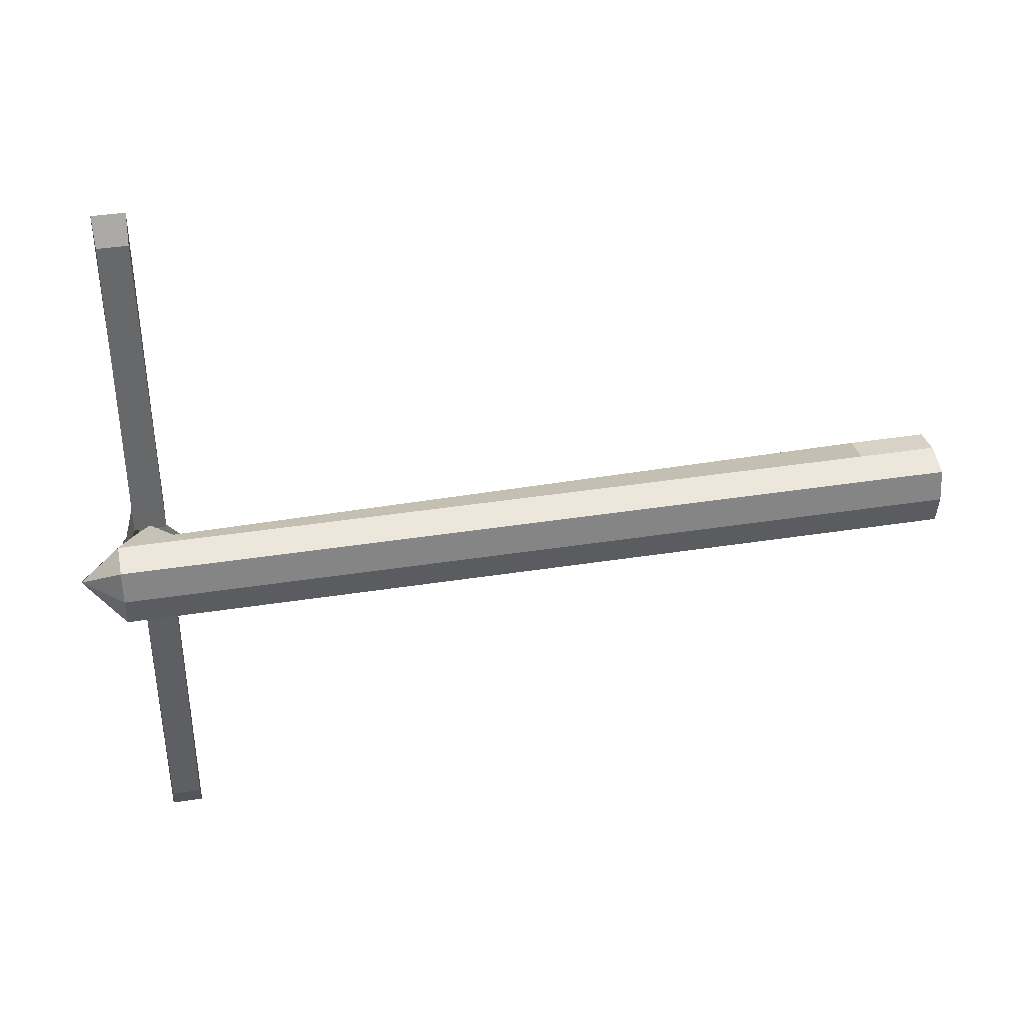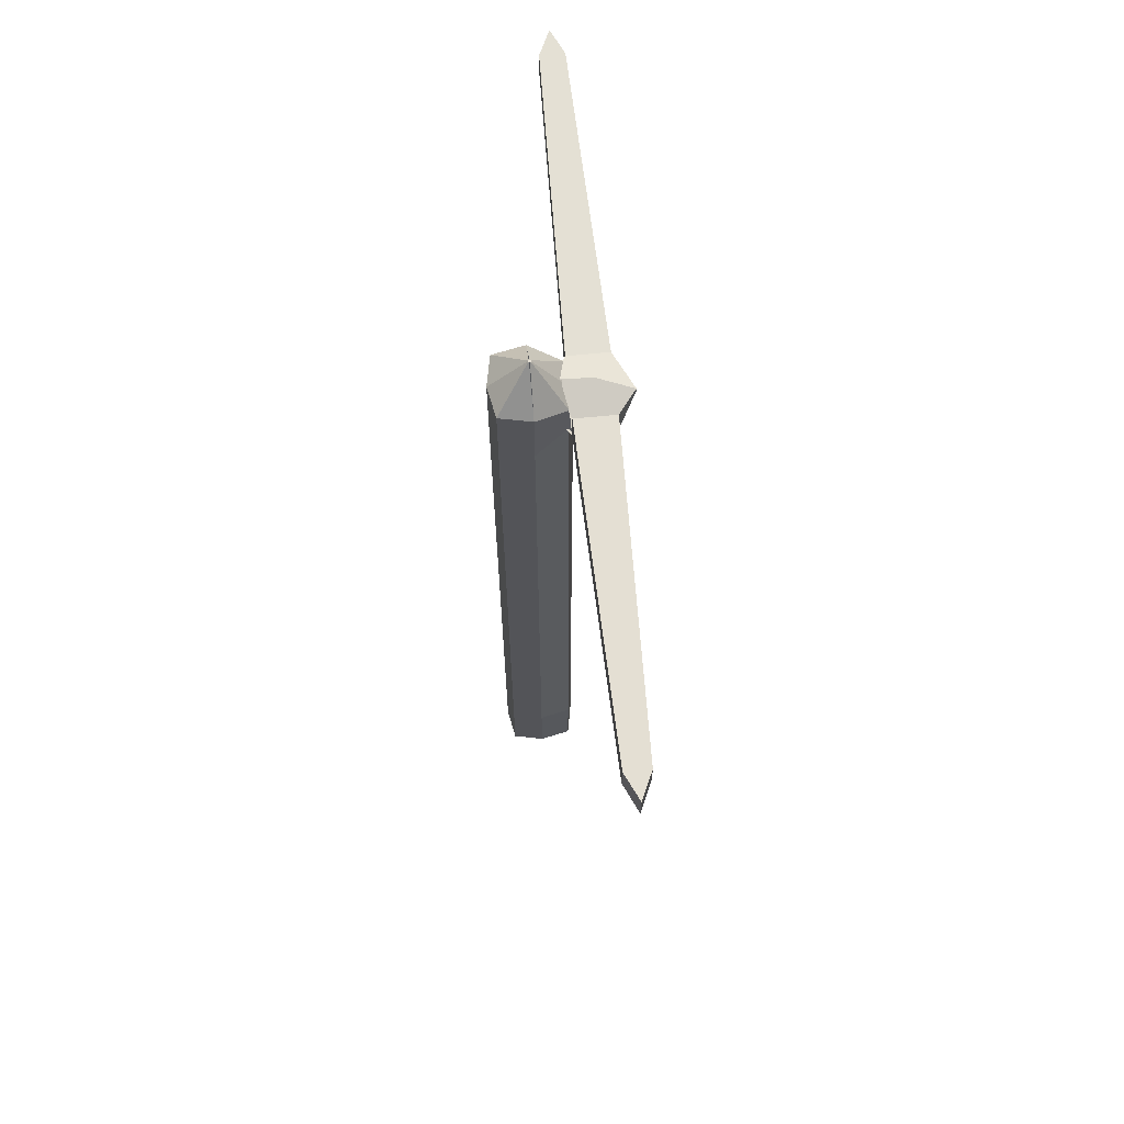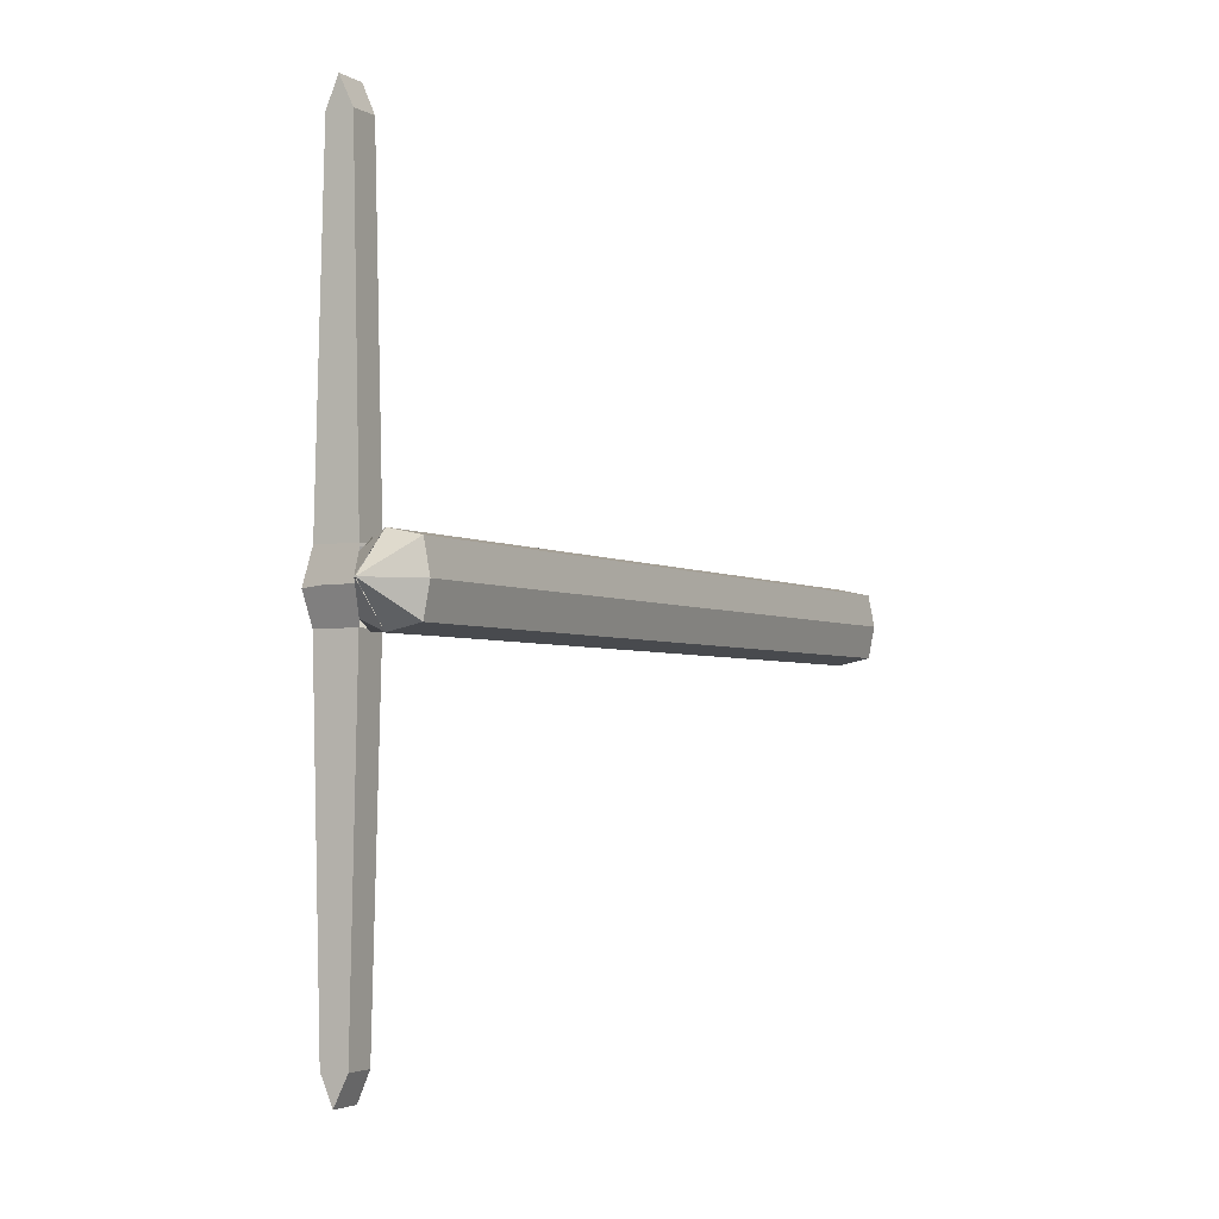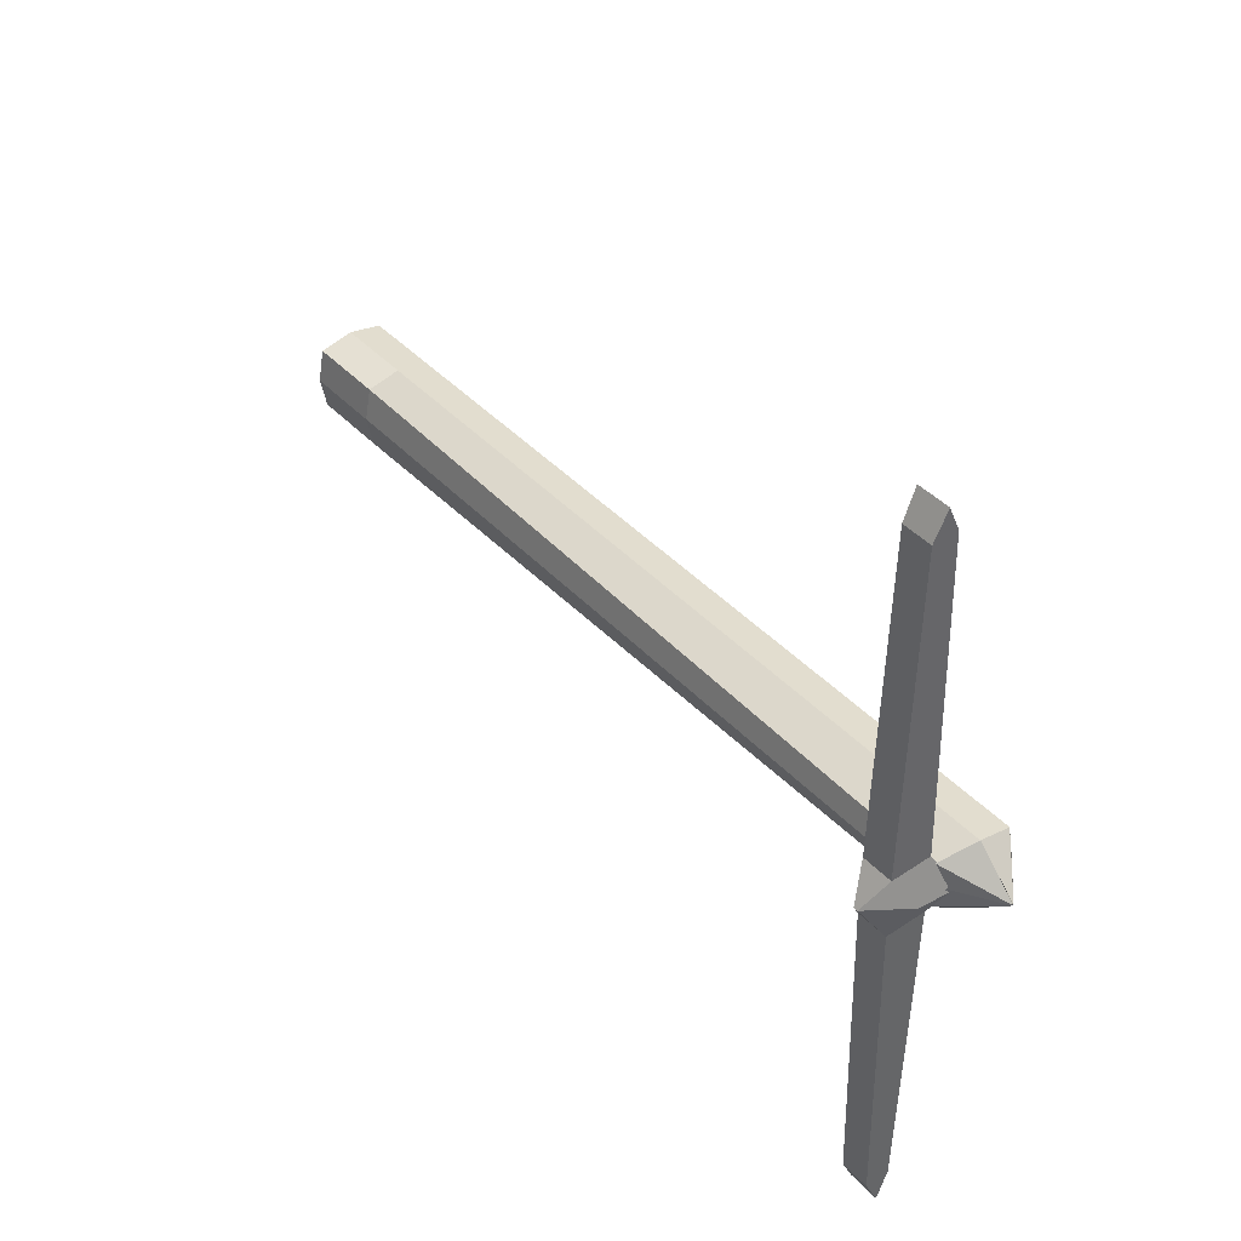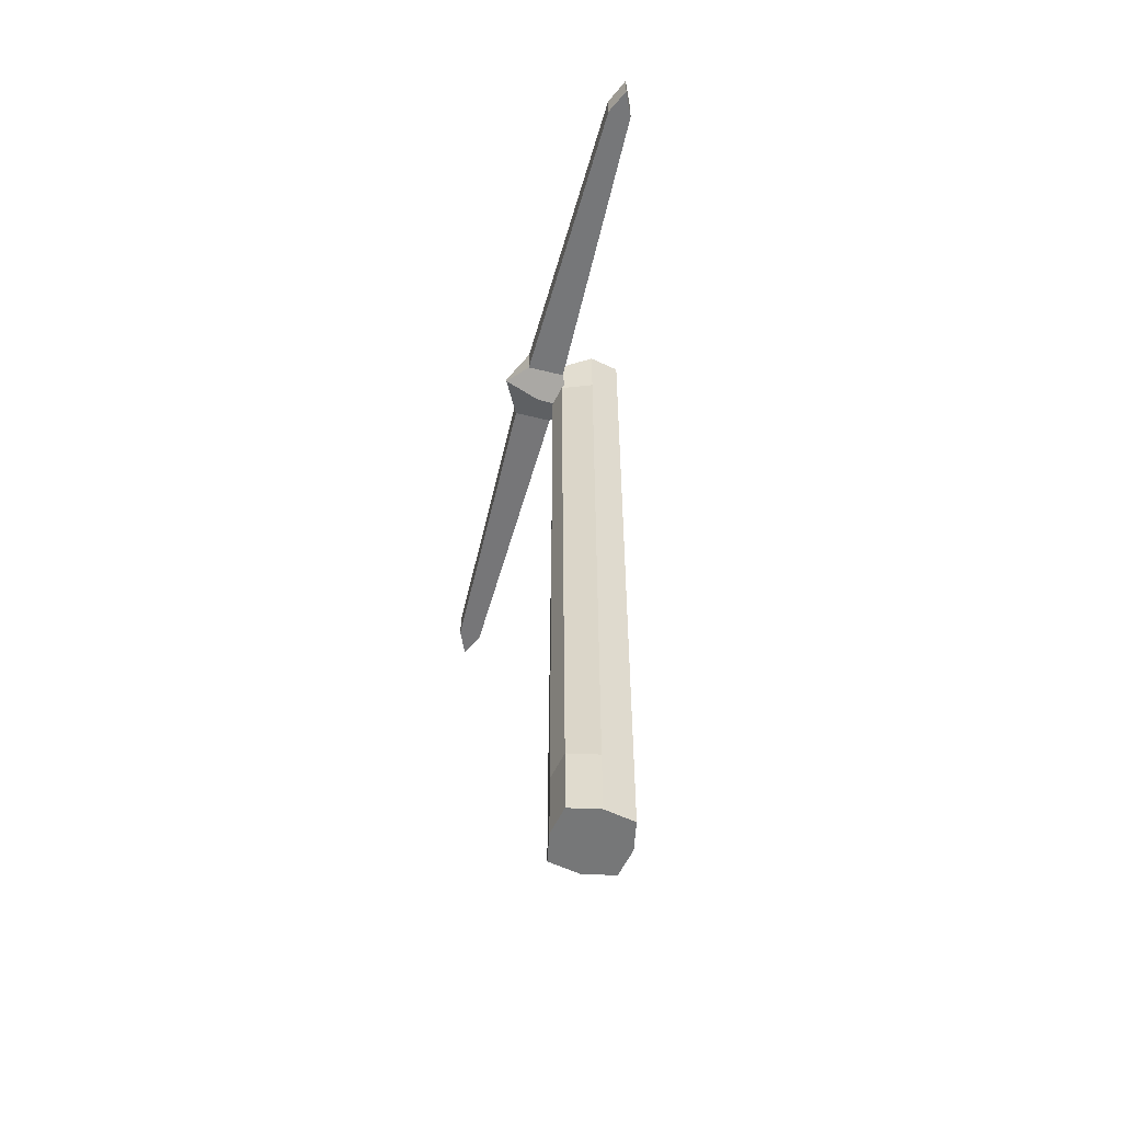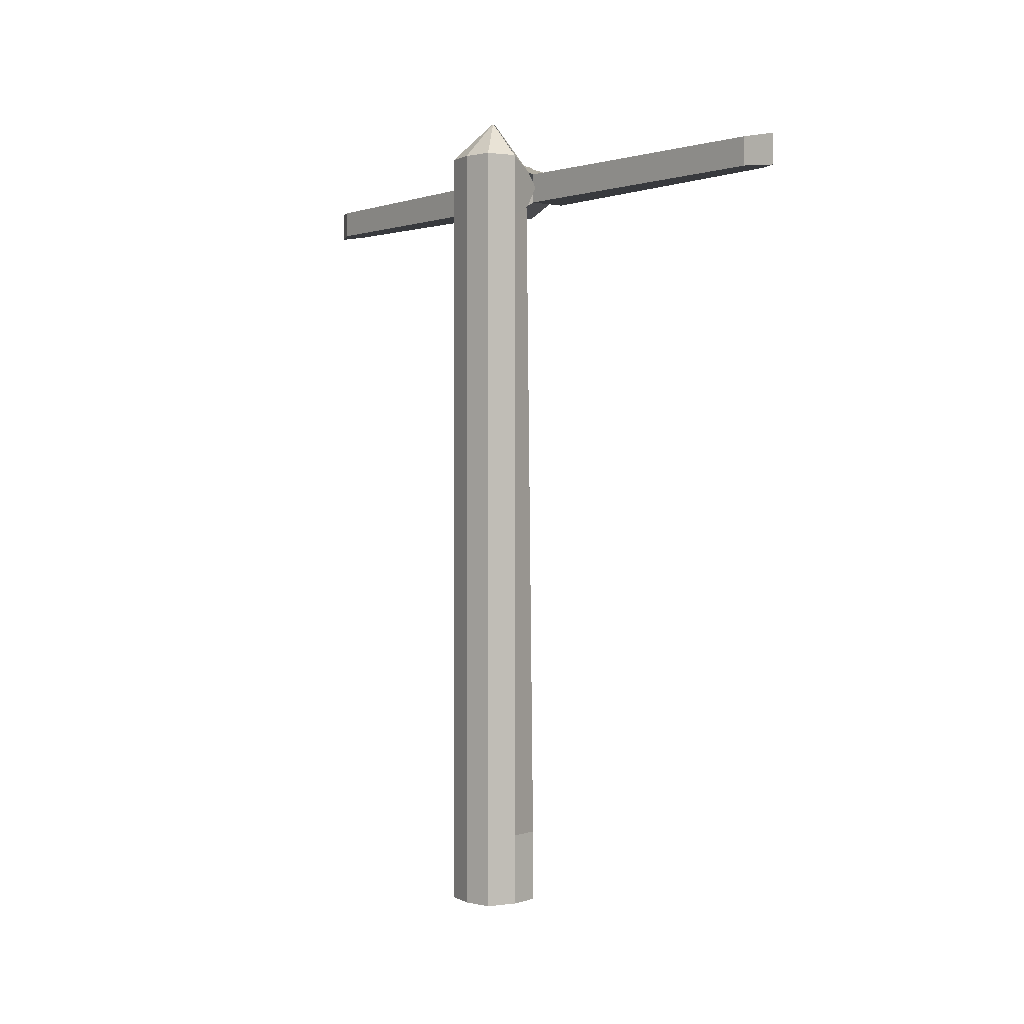
<metadata>
{"format":"obj","ext":"obj","renderer":"f3d","projection":"perspective","resolution":1024,"background":"white","views":[{"elev":39.6,"azim":-101.0,"up":"+Z"},{"elev":66.3,"azim":-5.7,"up":"+Y"},{"elev":-3.1,"azim":-152.0,"up":"+Z"},{"elev":42.1,"azim":141.1,"up":"+Z"},{"elev":-57.0,"azim":165.5,"up":"+Y"},{"elev":0.7,"azim":-38.5,"up":"+Y"}]}
</metadata>
<code>
o Cube
v -0.8419 0.071 0.8214
v -0.8419 0.071 -0.8214
v -0.8419 2.071 0.8214
v -0.8419 2.071 -0.8214
v -1 0.071 -0
v -0.8419 1.071 0.8214
v -0.8419 1.071 -0.8214
v -1 2.071 -0
v -1 1.071 -0
v -0.8419 20.24 -0.8214
v -0.8419 20.24 0.8214
v -1 20.24 -0
v -0.8419 21.96 -0.8214
v -0.8419 21.96 0.8214
v -1 21.96 -0
v 0.01034 22.99 0
v 0.01426 22.99 0.02004
v -0.01049 22.99 -0.02642
v -0.03274 22.99 -0.0217
v -0.01049 22.99 0.02642
v -0.03274 22.99 0.0217
v -0.03691 22.99 0
v 0.01426 22.99 -0.02004
v -0.01049 22.99 0
v 0.8419 0.071 0.8214
v 0.8419 0.071 -0.8214
v 0.8419 2.071 0.8214
v 0.8419 2.071 -0.8214
v 0 0.071 -1
v 0 0.071 1
v 1 0.071 -0
v 0.8419 1.071 0.8214
v 0.8419 1.071 -0.8214
v 0 2.071 -1
v 0 2.071 1
v 1 2.071 -0
v 0 1.071 -1
v 1 1.071 -0
v 0 1.071 1
v 0 0.071 -0
v 0 20.24 -1
v 0.8419 20.49 -0.5351
v 0 20.24 1
v 0.8419 20.54 0.5168
v 1 20.26 -0.0405
v 0 21.96 -1
v 0.8419 21.59 -0.7012
v 0 21.96 1
v 0.8419 21.6 0.5961
v 0.7734 21.82 -0
v -0.01034 22.99 0
v -0.01426 22.99 0.02004
v 0.01049 22.99 -0.02642
v 0.03274 22.99 -0.0217
v 0.01049 22.99 0.02642
v 0.03274 22.99 0.0217
v 0.03691 22.99 0
v -0.01426 22.99 -0.02004
v 0.01049 22.99 0
v 0.4986 20.24 -0.04978
v 0.8932 20.69 -0.8712
v 0.8932 20.69 0.7716
v 0.4986 21.96 -0.04978
v 0.8932 21.52 0.7716
v 0.8932 21.52 -0.8712
v 2.477 21.05 -0.04978
v 1.965 20.69 -0.8712
v 1.965 20.69 0.7716
v 2.477 21.16 -0.04978
v 1.965 21.52 0.7716
v 1.965 21.52 -0.8712
v 1.101 21.49 9.296
v 1.756 21.49 9.296
v 1.101 20.72 9.296
v 1.101 21.49 -9.395
v 1.101 20.72 -9.395
v 1.756 20.72 9.296
v 1.756 21.49 -9.395
v 1.756 20.72 -9.395
v 1.429 21.52 10.01
v 1.101 21.1 9.296
v 1.101 21.1 -9.395
v 1.756 21.1 9.296
v 1.756 21.1 -9.395
v 1.429 20.69 10.01
v 1.429 21.52 -10.11
v 1.429 20.69 -10.11
v 1.429 21.1 -10.11
v 1.429 21.1 10.01
v 1.488 21.87 -0.04978
v 1.488 20.33 -0.04978
v 0.8697 21.1 0.9004
v 0.8688 21.15 -0.9371
f 40 30 1 5
f 34 4 10 41
f 39 35 3 6
f 9 8 4 7
f 37 29 2 7
f 34 37 7 4
f 5 9 7 2
f 1 6 9 5
f 6 3 8 9
f 30 39 6 1
f 4 8 12 10
f 29 40 5 2
f 41 10 13 46
f 10 12 15 13
f 12 11 14 15
f 8 3 11 12
f 3 35 43 11
f 46 13 19 18
f 13 15 22 19
f 15 14 21 22
f 11 43 48 14
f 24 22 21 20
f 16 24 20 17
f 23 18 24 16
f 18 19 22 24
f 14 48 20 21
f 40 31 25 30
f 34 41 42 28
f 39 32 27 35
f 38 33 28 36
f 37 33 26 29
f 34 28 33 37
f 31 26 33 38
f 25 31 38 32
f 32 38 36 27
f 30 25 32 39
f 28 42 45 36
f 29 26 31 40
f 41 46 47 93 42
f 36 45 44 27
f 27 44 43 35
f 46 53 54 47
f 47 54 57 50
f 50 57 56 49
f 44 92 49 48 43
f 59 55 56 57
f 51 52 55 59
f 58 51 59 53
f 53 59 57 54
f 49 56 55 48
f 67 61 76 87 79
f 63 64 70 69 90
f 67 71 69 66
f 66 69 70 68
f 62 60 91 66 68
f 64 62 74 81 72
f 65 63 90 69 71
f 60 61 67 66 91
f 89 85 77 83
f 88 86 78 84
f 61 65 75 82 76
f 68 70 73 83 77
f 70 64 72 80 73
f 65 71 78 86 75
f 62 68 77 85 74
f 71 67 79 84 78
f 87 88 84 79
f 76 82 88 87
f 82 75 86 88
f 80 89 83 73
f 72 81 89 80
f 81 74 85 89

</code>
